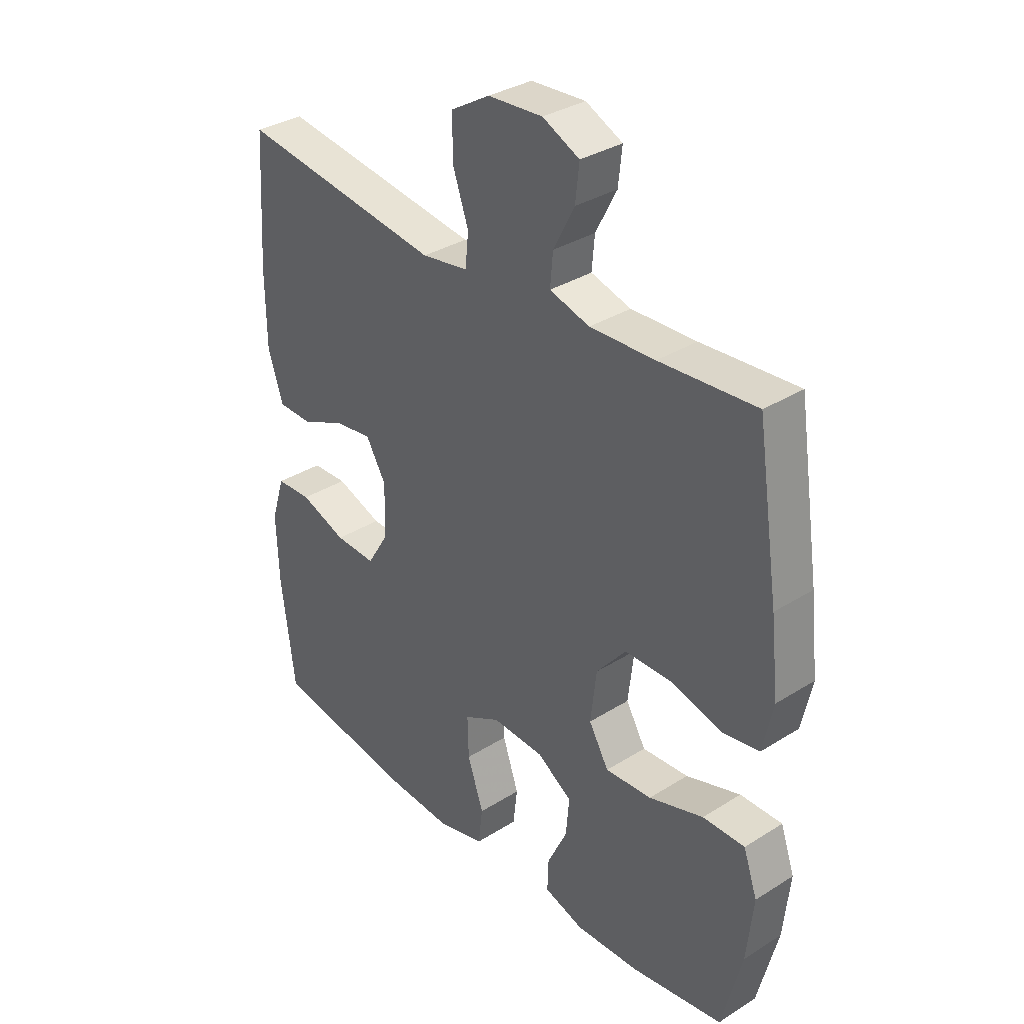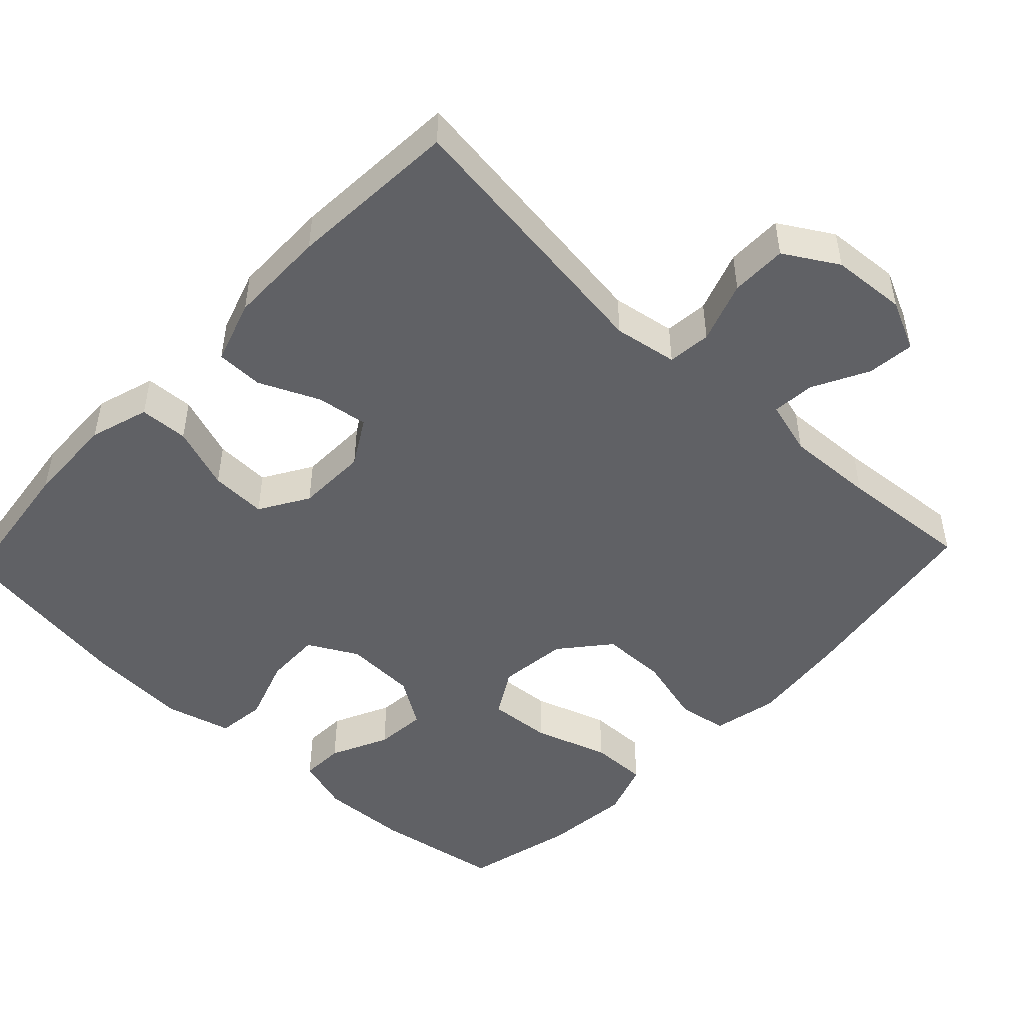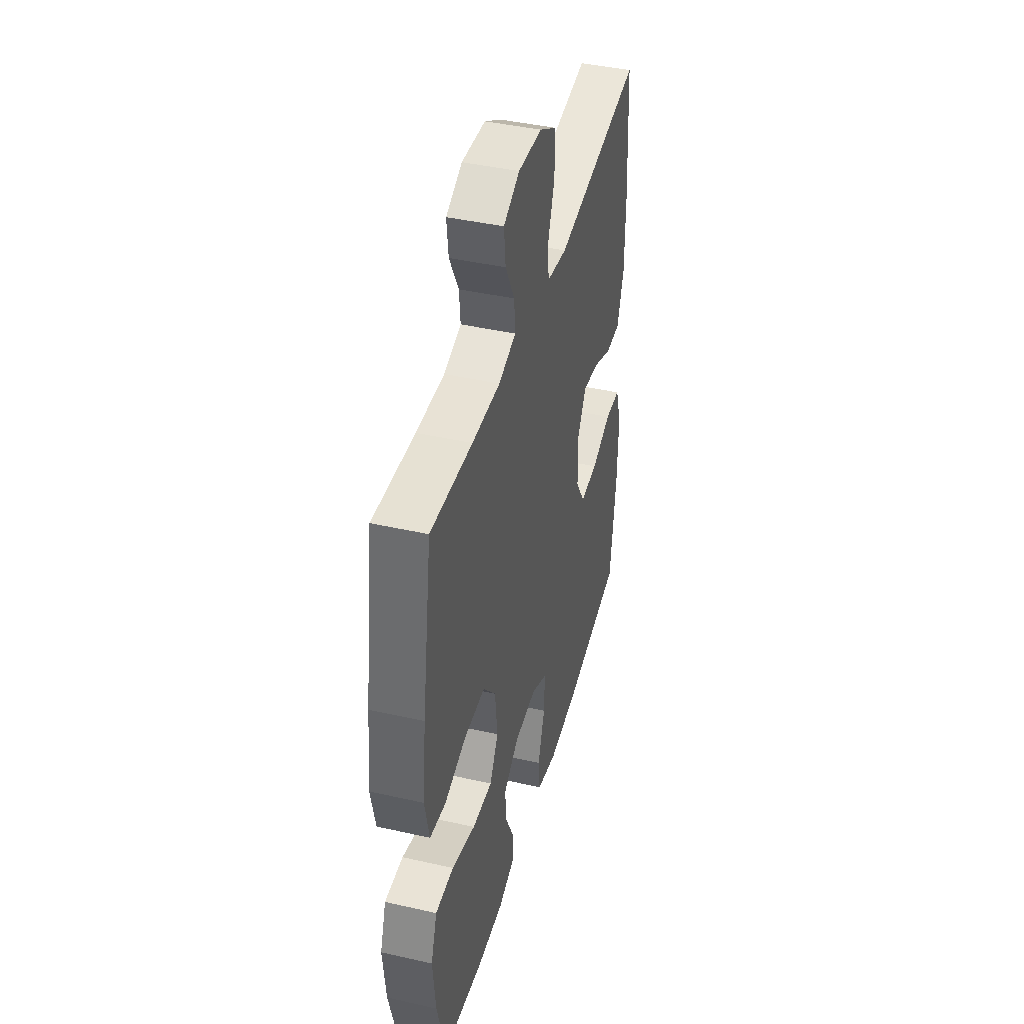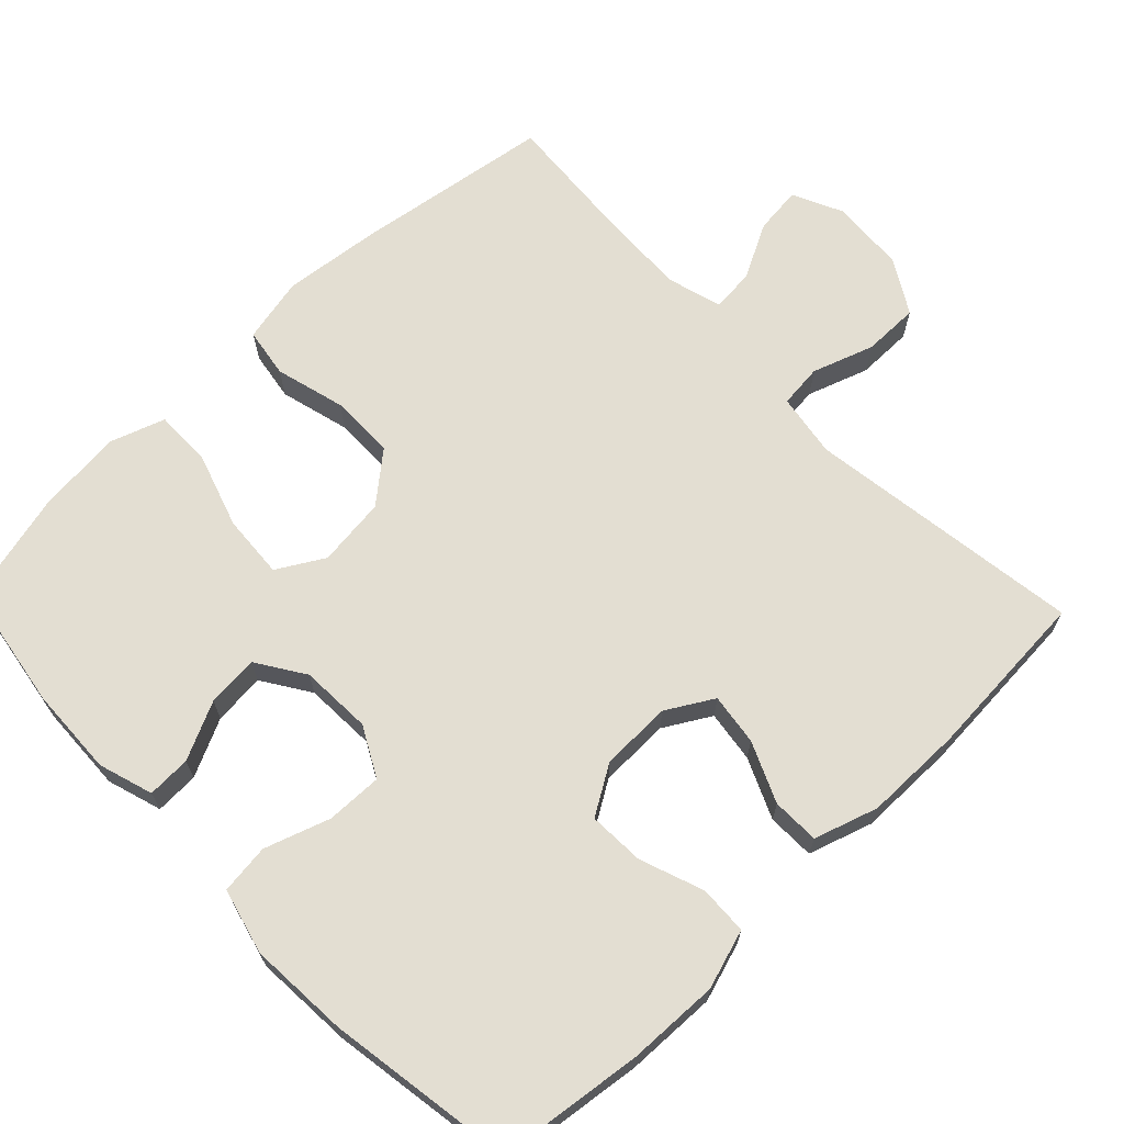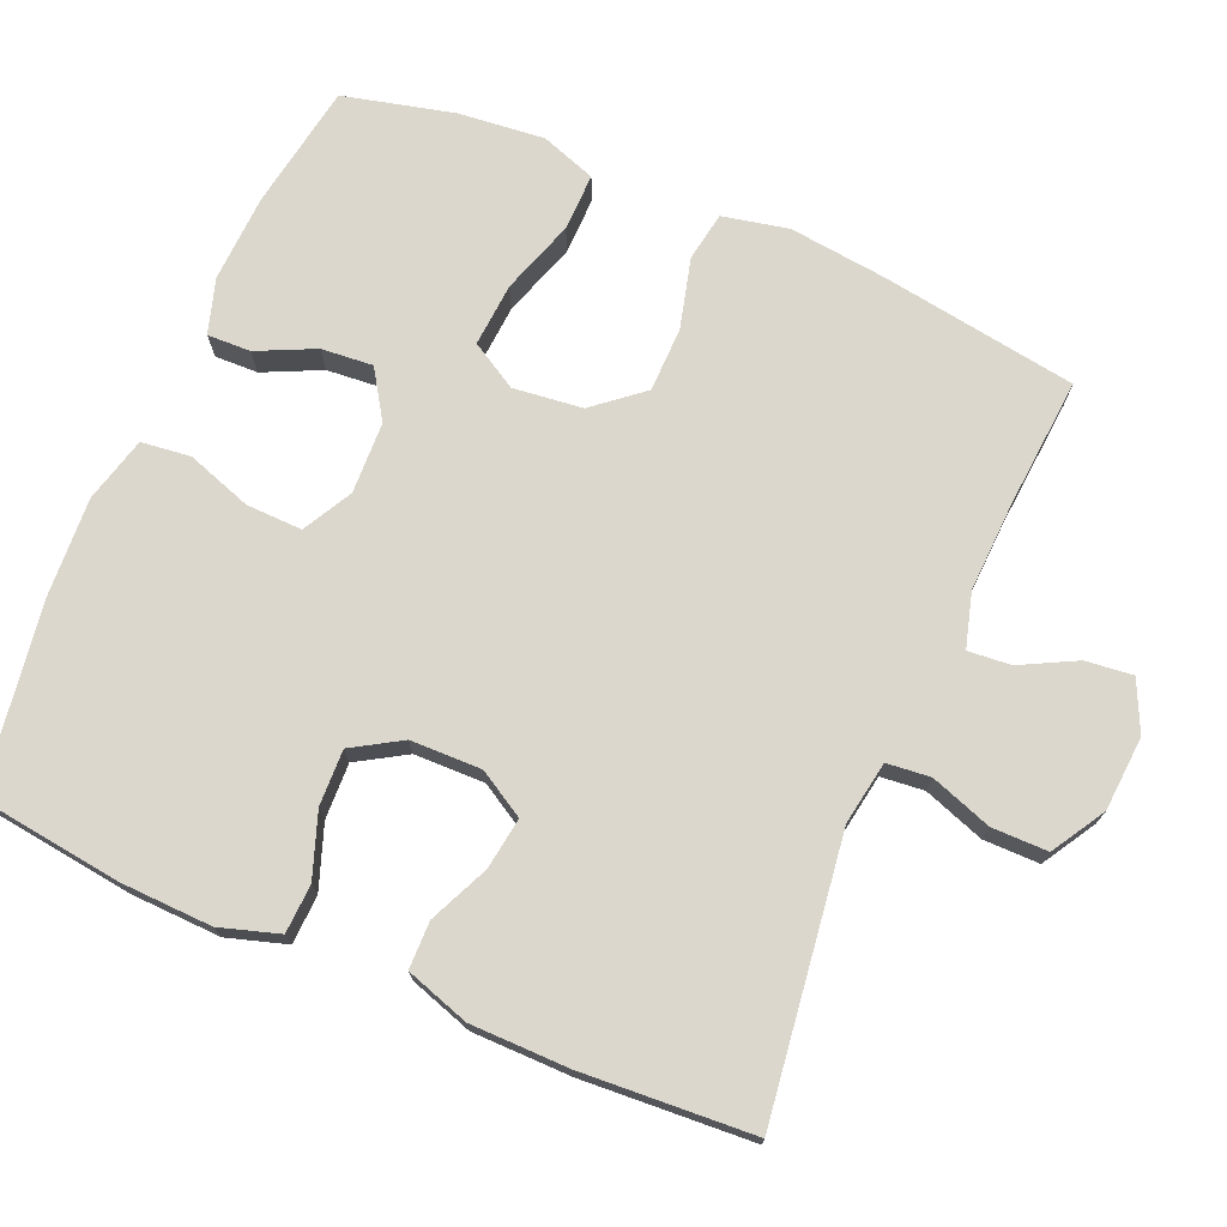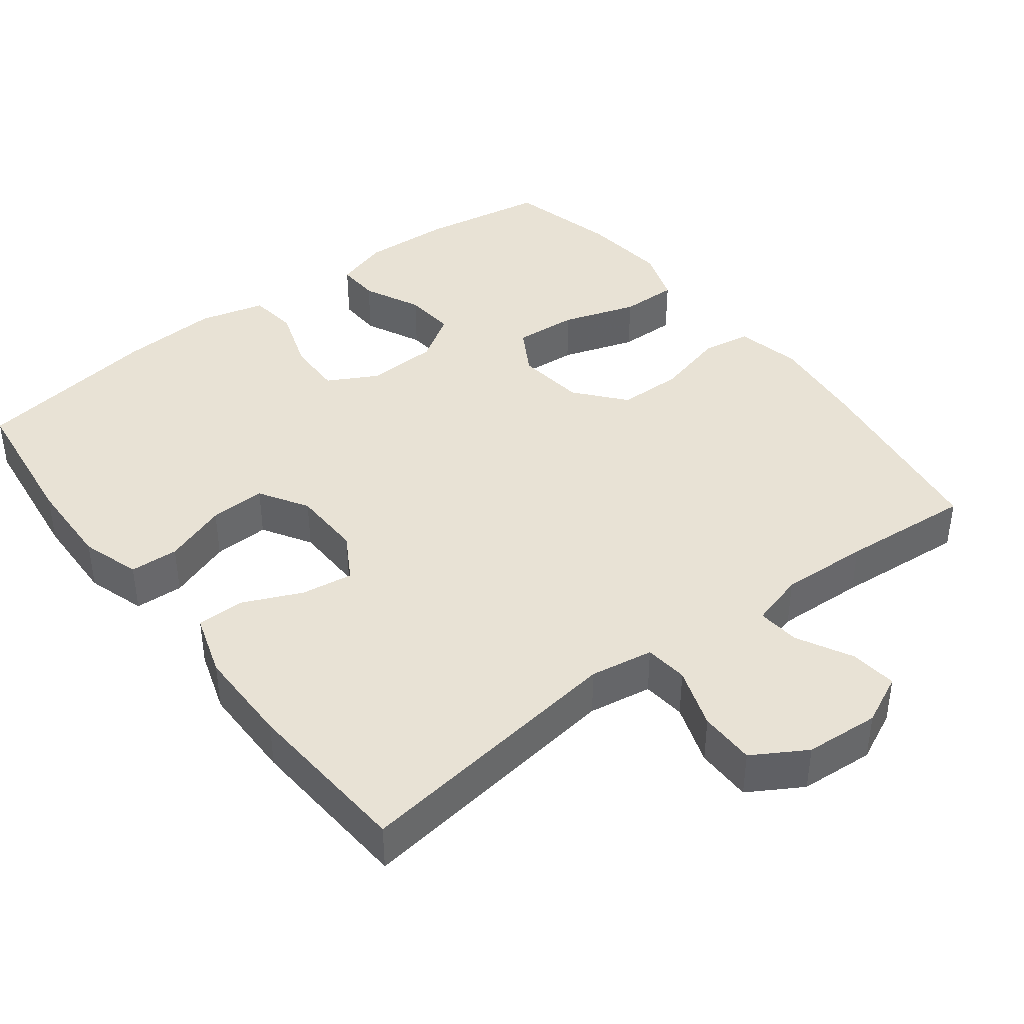
<metadata>
{"format":"obj","ext":"obj","renderer":"f3d","projection":"perspective","resolution":1024,"background":"white","views":[{"elev":34.0,"azim":49.6,"up":"+Z"},{"elev":-48.5,"azim":-43.3,"up":"+Y"},{"elev":42.7,"azim":105.1,"up":"+Z"},{"elev":67.6,"azim":-134.0,"up":"+Y"},{"elev":73.1,"azim":-66.7,"up":"+Y"},{"elev":40.9,"azim":-37.5,"up":"+Y"}]}
</metadata>
<code>
v 0.5 0.07 -0.5
v 0.329 0.07 -0.528
v 0.21 0.07 -0.533
v 0.136 0.07 -0.51
v 0.138 0.07 -0.451
v 0.175 0.07 -0.373
v 0.181 0.07 -0.303
v 0.116 0.07 -0.261
v 0.019 0.07 -0.257
v -0.048 0.07 -0.293
v -0.046 0.07 -0.369
v -0.016 0.07 -0.457
v -0.024 0.07 -0.524
v -0.113 0.07 -0.547
v -0.247 0.07 -0.539
v -0.5 0.07 -0.5
v -0.525 0.07 -0.303
v -0.529 0.07 -0.18
v -0.504 0.07 -0.1
v -0.438 0.07 -0.097
v -0.352 0.07 -0.128
v -0.276 0.07 -0.131
v -0.236 0.07 -0.065
v -0.234 0.07 0.031
v -0.271 0.07 0.094
v -0.341 0.07 0.084
v -0.422 0.07 0.048
v -0.486 0.07 0.049
v -0.514 0.07 0.135
v -0.515 0.07 0.268
v -0.5 0.07 0.5
v -0.125 0.07 0.449
v -0.039 0.07 0.463
v -0.033 0.07 0.522
v -0.062 0.07 0.605
v -0.062 0.07 0.681
v 0.01 0.07 0.724
v 0.111 0.07 0.731
v 0.179 0.07 0.699
v 0.172 0.07 0.635
v 0.133 0.07 0.56
v 0.128 0.07 0.502
v 0.202 0.07 0.481
v 0.322 0.07 0.486
v 0.5 0.07 0.5
v 0.541 0.07 0.233
v 0.556 0.07 0.101
v 0.537 0.07 0.012
v 0.47 0.07 0.001
v 0.375 0.07 0.026
v 0.287 0.07 0.025
v 0.232 0.07 -0.041
v 0.221 0.07 -0.135
v 0.258 0.07 -0.198
v 0.344 0.07 -0.192
v 0.445 0.07 -0.159
v 0.523 0.07 -0.158
v 0.549 0.07 -0.233
v 0.537 0.07 -0.35
v 0.5 0 -0.5
v 0.329 0 -0.528
v 0.21 0 -0.533
v 0.136 0 -0.51
v 0.138 0 -0.451
v 0.175 0 -0.373
v 0.181 0 -0.303
v 0.116 0 -0.261
v 0.019 0 -0.257
v -0.048 0 -0.293
v -0.046 0 -0.369
v -0.016 0 -0.457
v -0.024 0 -0.524
v -0.113 0 -0.547
v -0.247 0 -0.539
v -0.5 0 -0.5
v -0.525 0 -0.303
v -0.529 0 -0.18
v -0.504 0 -0.1
v -0.438 0 -0.097
v -0.352 0 -0.128
v -0.276 0 -0.131
v -0.236 0 -0.065
v -0.234 0 0.031
v -0.271 0 0.094
v -0.341 0 0.084
v -0.422 0 0.048
v -0.486 0 0.049
v -0.514 0 0.135
v -0.515 0 0.268
v -0.5 0 0.5
v -0.125 0 0.449
v -0.039 0 0.463
v -0.033 0 0.522
v -0.062 0 0.605
v -0.062 0 0.681
v 0.01 0 0.724
v 0.111 0 0.731
v 0.179 0 0.699
v 0.172 0 0.635
v 0.133 0 0.56
v 0.128 0 0.502
v 0.202 0 0.481
v 0.322 0 0.486
v 0.5 0 0.5
v 0.541 0 0.233
v 0.556 0 0.101
v 0.537 0 0.012
v 0.47 0 0.001
v 0.375 0 0.026
v 0.287 0 0.025
v 0.232 0 -0.041
v 0.221 0 -0.135
v 0.258 0 -0.198
v 0.344 0 -0.192
v 0.445 0 -0.159
v 0.523 0 -0.158
v 0.549 0 -0.233
v 0.537 0 -0.35
f 4 5 6
f 3 4 6
f 2 3 6
f 1 2 6
f 59 1 6
f 58 59 6
f 57 58 6
f 56 57 6
f 55 56 6
f 54 55 6 7
f 53 54 7 8
f 52 53 8 9
f 51 52 9 10
f 48 49 50
f 47 48 50
f 46 47 50
f 45 46 50
f 44 45 50
f 43 44 50 51
f 42 43 51 10
f 39 40 41
f 38 39 41
f 37 38 41
f 36 37 41
f 35 36 41
f 34 35 41
f 41 42 10
f 34 41 10
f 33 34 10
f 30 31 32
f 29 30 32
f 28 29 32
f 27 28 32
f 26 27 32
f 25 26 32 33
f 24 25 33
f 23 24 33 10
f 19 20 21
f 18 19 21
f 17 18 21
f 16 17 21
f 15 16 21
f 14 15 21
f 13 14 21
f 12 13 21
f 11 12 21
f 11 21 22
f 10 11 22 23
f 65 64 63
f 65 63 62
f 65 62 61
f 65 61 60
f 65 60 118
f 65 118 117
f 65 117 116
f 65 116 115
f 65 115 114
f 66 65 114 113
f 67 66 113 112
f 68 67 112 111
f 69 68 111 110
f 109 108 107
f 109 107 106
f 109 106 105
f 109 105 104
f 109 104 103
f 110 109 103 102
f 69 110 102 101
f 100 99 98
f 100 98 97
f 100 97 96
f 100 96 95
f 100 95 94
f 100 94 93
f 69 101 100
f 69 100 93
f 69 93 92
f 91 90 89
f 91 89 88
f 91 88 87
f 91 87 86
f 91 86 85
f 92 91 85 84
f 92 84 83
f 69 92 83 82
f 80 79 78
f 80 78 77
f 80 77 76
f 80 76 75
f 80 75 74
f 80 74 73
f 80 73 72
f 80 72 71
f 80 71 70
f 81 80 70
f 82 81 70 69
f 1 60 61 2
f 2 61 62 3
f 3 62 63 4
f 4 63 64 5
f 5 64 65 6
f 6 65 66 7
f 7 66 67 8
f 8 67 68 9
f 9 68 69 10
f 10 69 70 11
f 11 70 71 12
f 12 71 72 13
f 13 72 73 14
f 14 73 74 15
f 15 74 75 16
f 16 75 76 17
f 17 76 77 18
f 18 77 78 19
f 19 78 79 20
f 20 79 80 21
f 21 80 81 22
f 22 81 82 23
f 23 82 83 24
f 24 83 84 25
f 25 84 85 26
f 26 85 86 27
f 27 86 87 28
f 28 87 88 29
f 29 88 89 30
f 30 89 90 31
f 31 90 91 32
f 32 91 92 33
f 33 92 93 34
f 34 93 94 35
f 35 94 95 36
f 36 95 96 37
f 37 96 97 38
f 38 97 98 39
f 39 98 99 40
f 40 99 100 41
f 41 100 101 42
f 42 101 102 43
f 43 102 103 44
f 44 103 104 45
f 45 104 105 46
f 46 105 106 47
f 47 106 107 48
f 48 107 108 49
f 49 108 109 50
f 50 109 110 51
f 51 110 111 52
f 52 111 112 53
f 53 112 113 54
f 54 113 114 55
f 55 114 115 56
f 56 115 116 57
f 57 116 117 58
f 58 117 118 59
f 59 118 60 1

</code>
